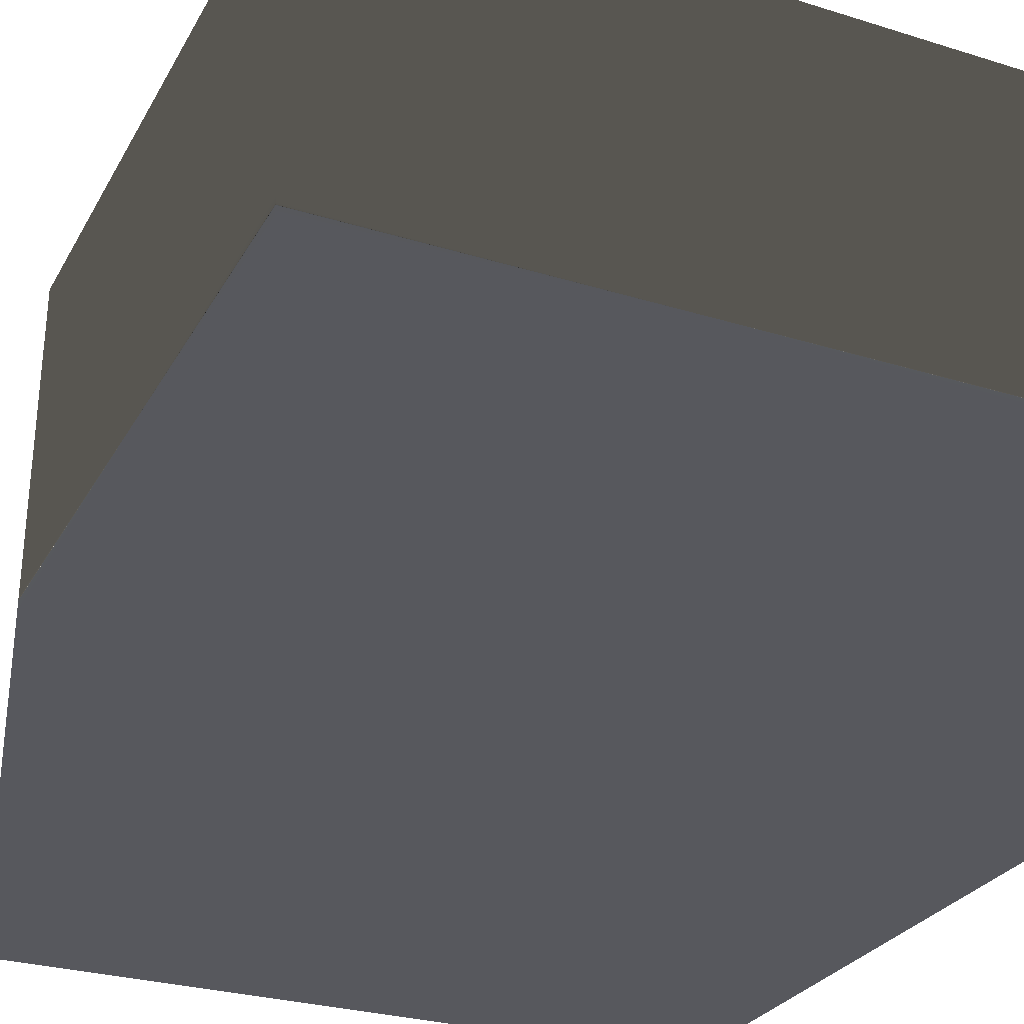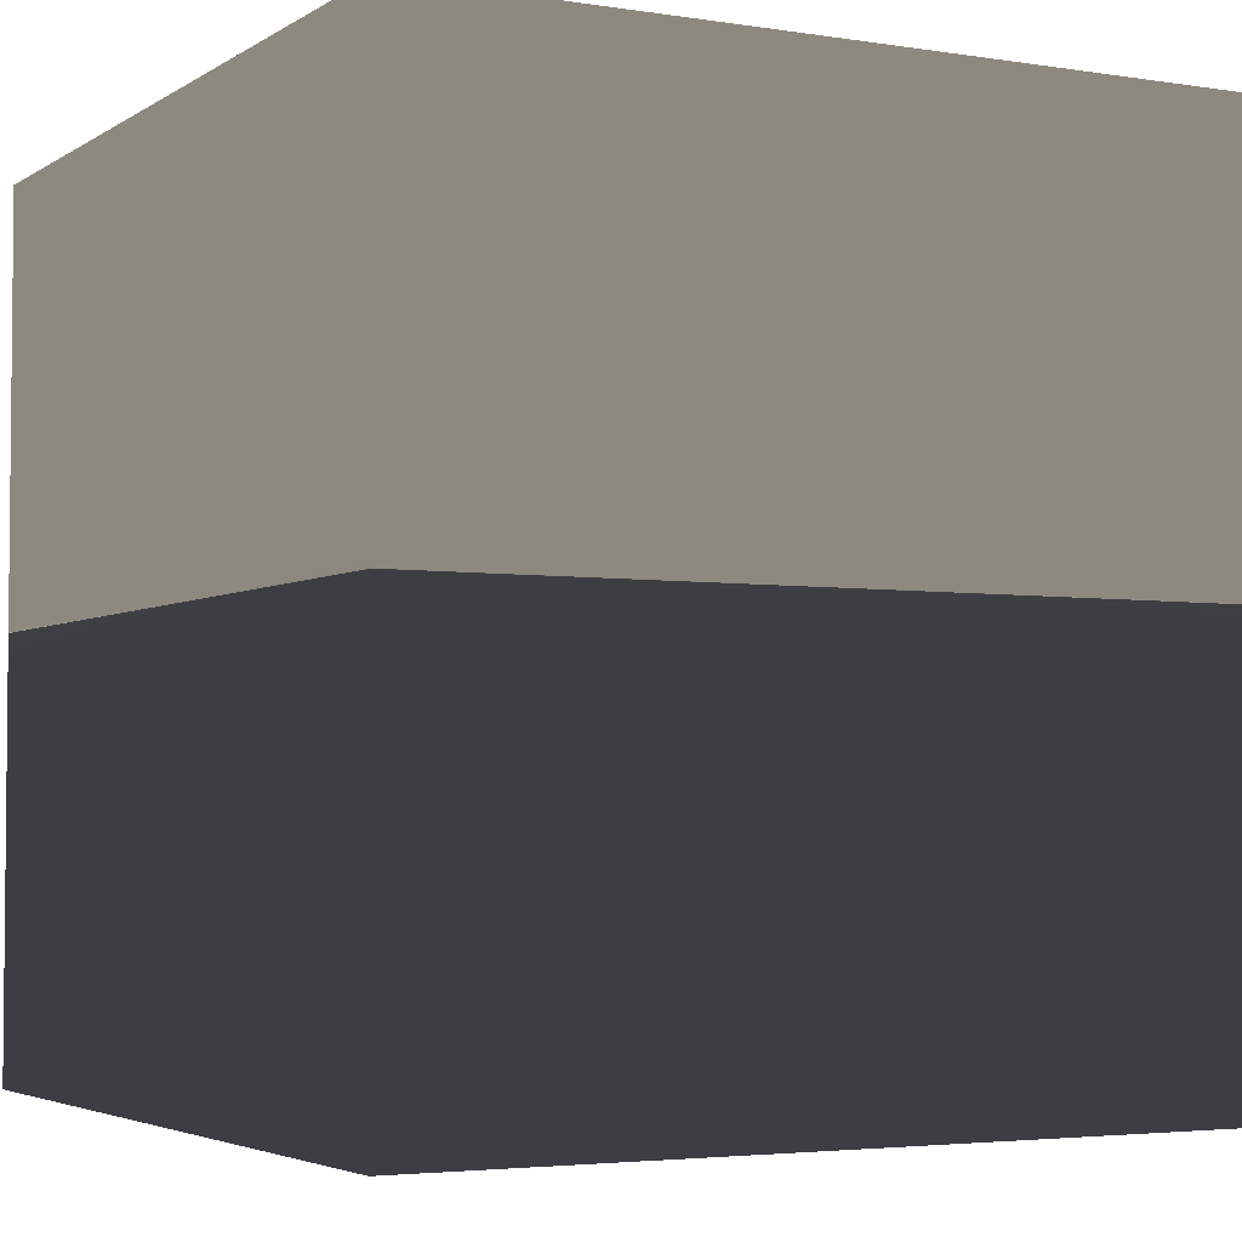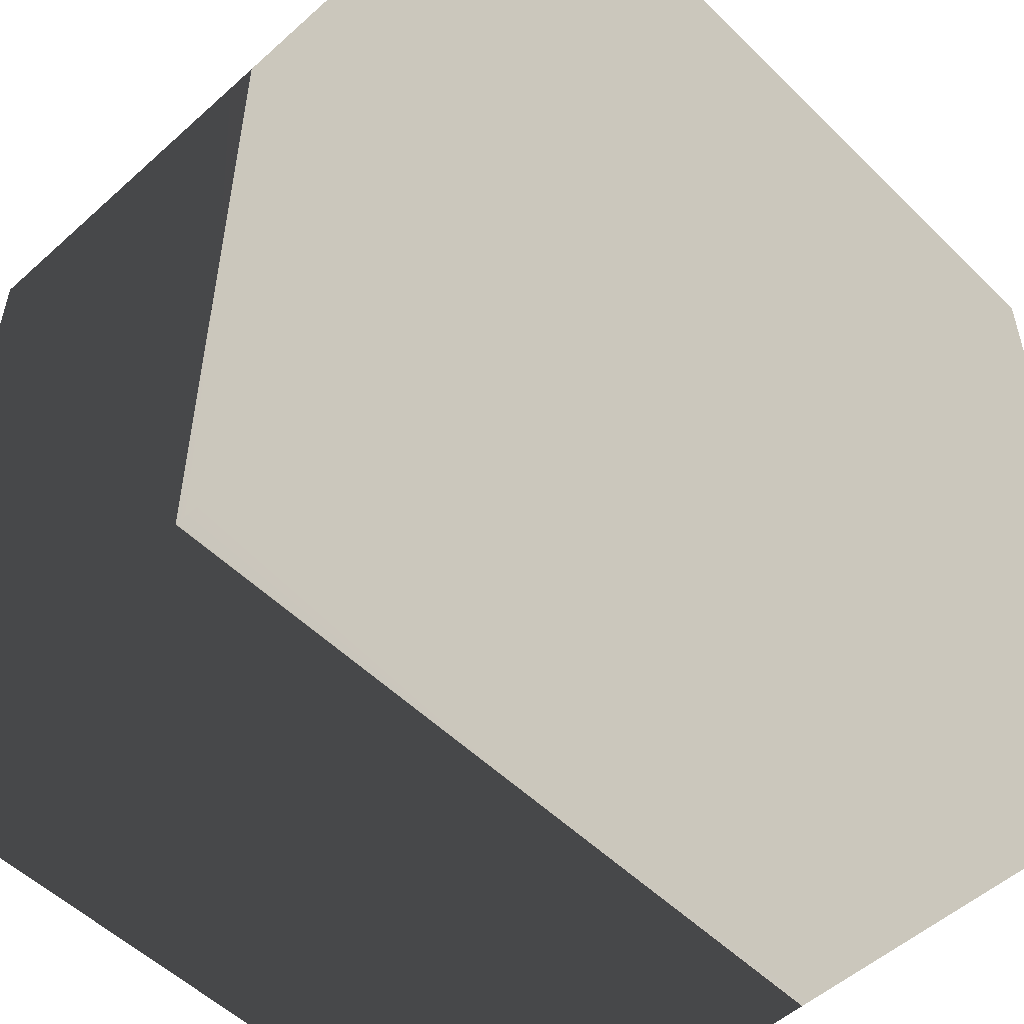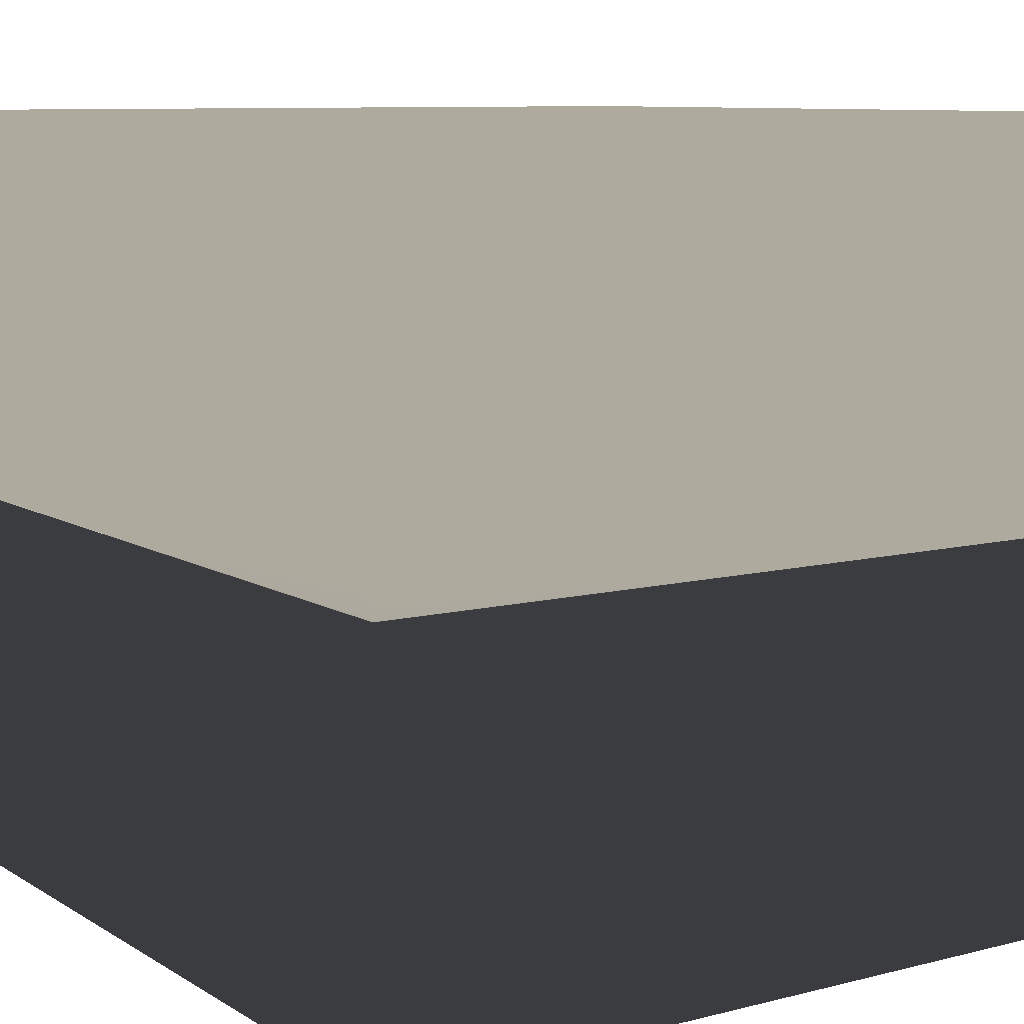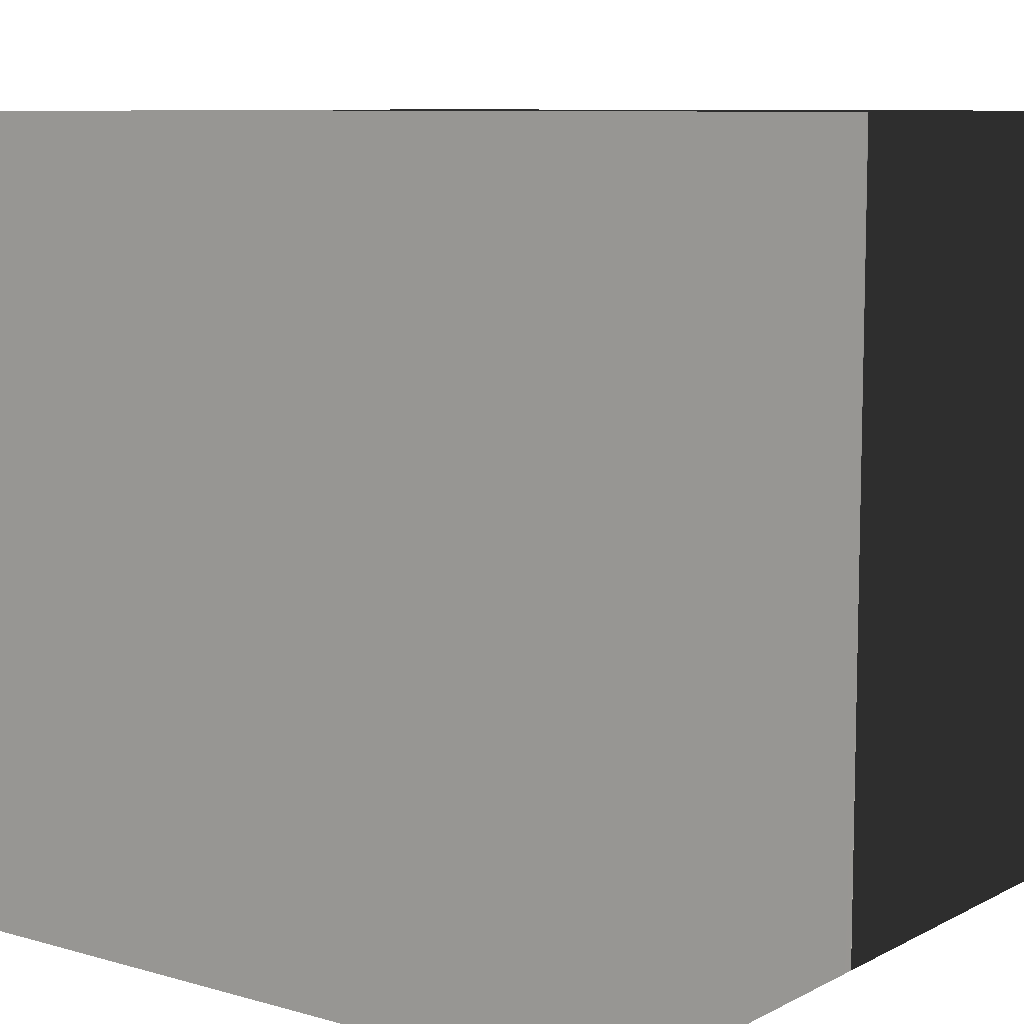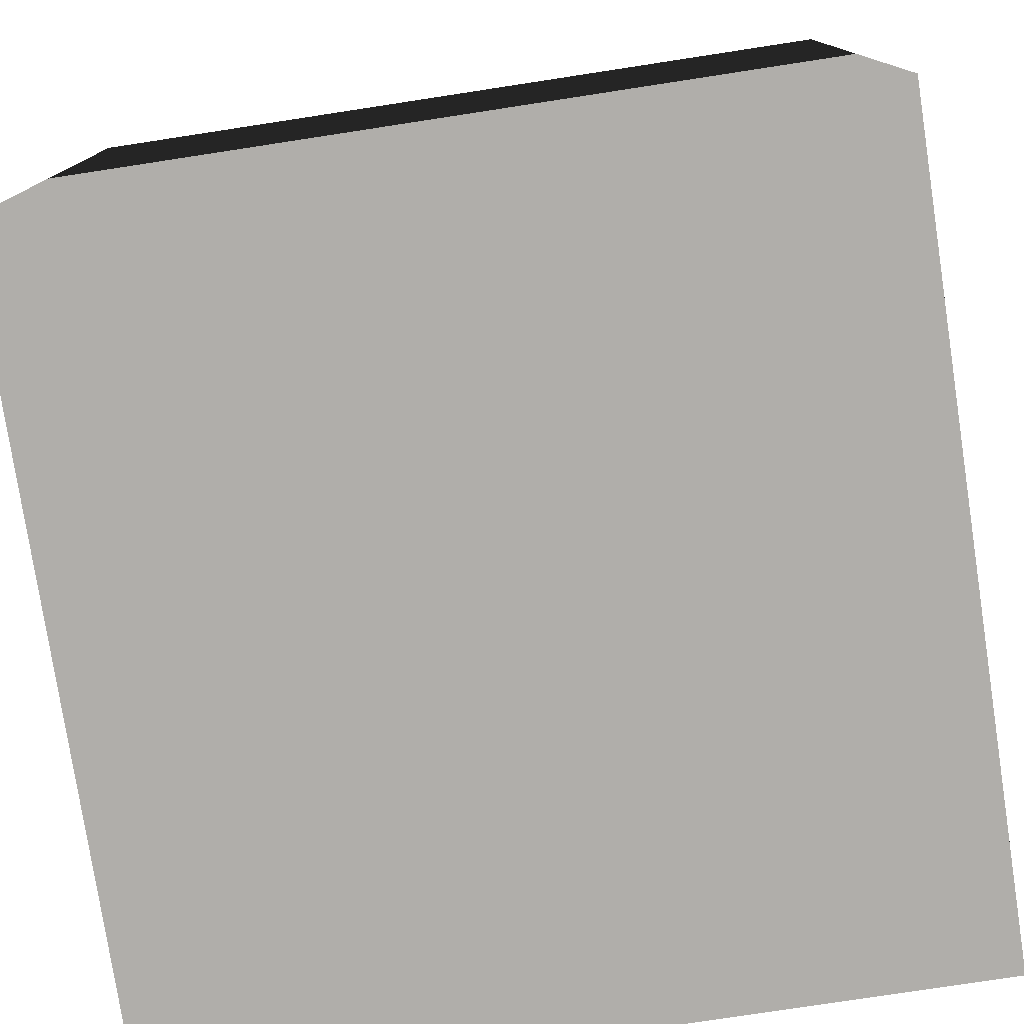
<metadata>
{"format":"obj","ext":"obj","renderer":"f3d","projection":"perspective","resolution":1024,"background":"white","views":[{"elev":-28.9,"azim":155.4,"up":"+Z"},{"elev":-3.7,"azim":62.0,"up":"+Z"},{"elev":-53.0,"azim":-46.2,"up":"+Y"},{"elev":9.2,"azim":146.4,"up":"+Z"},{"elev":8.8,"azim":37.0,"up":"+Y"},{"elev":-77.9,"azim":8.7,"up":"+Z"}]}
</metadata>
<code>
v -5 -5 -5
v -5 5 -5
v 5 5 -5
v 5 -5 -5
v -5 -5 5
v 5 -5 5
v 5 5 5
v -5 5 5
v -5 -5 -5
v 5 -5 -5
v 5 -5 5
v -5 -5 5
v 5 -5 -5
v 5 5 -5
v 5 5 5
v 5 -5 5
v 5 5 -5
v -5 5 -5
v -5 5 5
v 5 5 5
v -5 5 -5
v -5 -5 -5
v -5 -5 5
v -5 5 5
g cube
f 1 2 3
f 3 4 1
f 5 6 7
f 7 8 5
f 9 10 11
f 11 12 9
f 13 14 15
f 15 16 13
f 17 18 19
f 19 20 17
f 21 22 23
f 23 24 21

</code>
